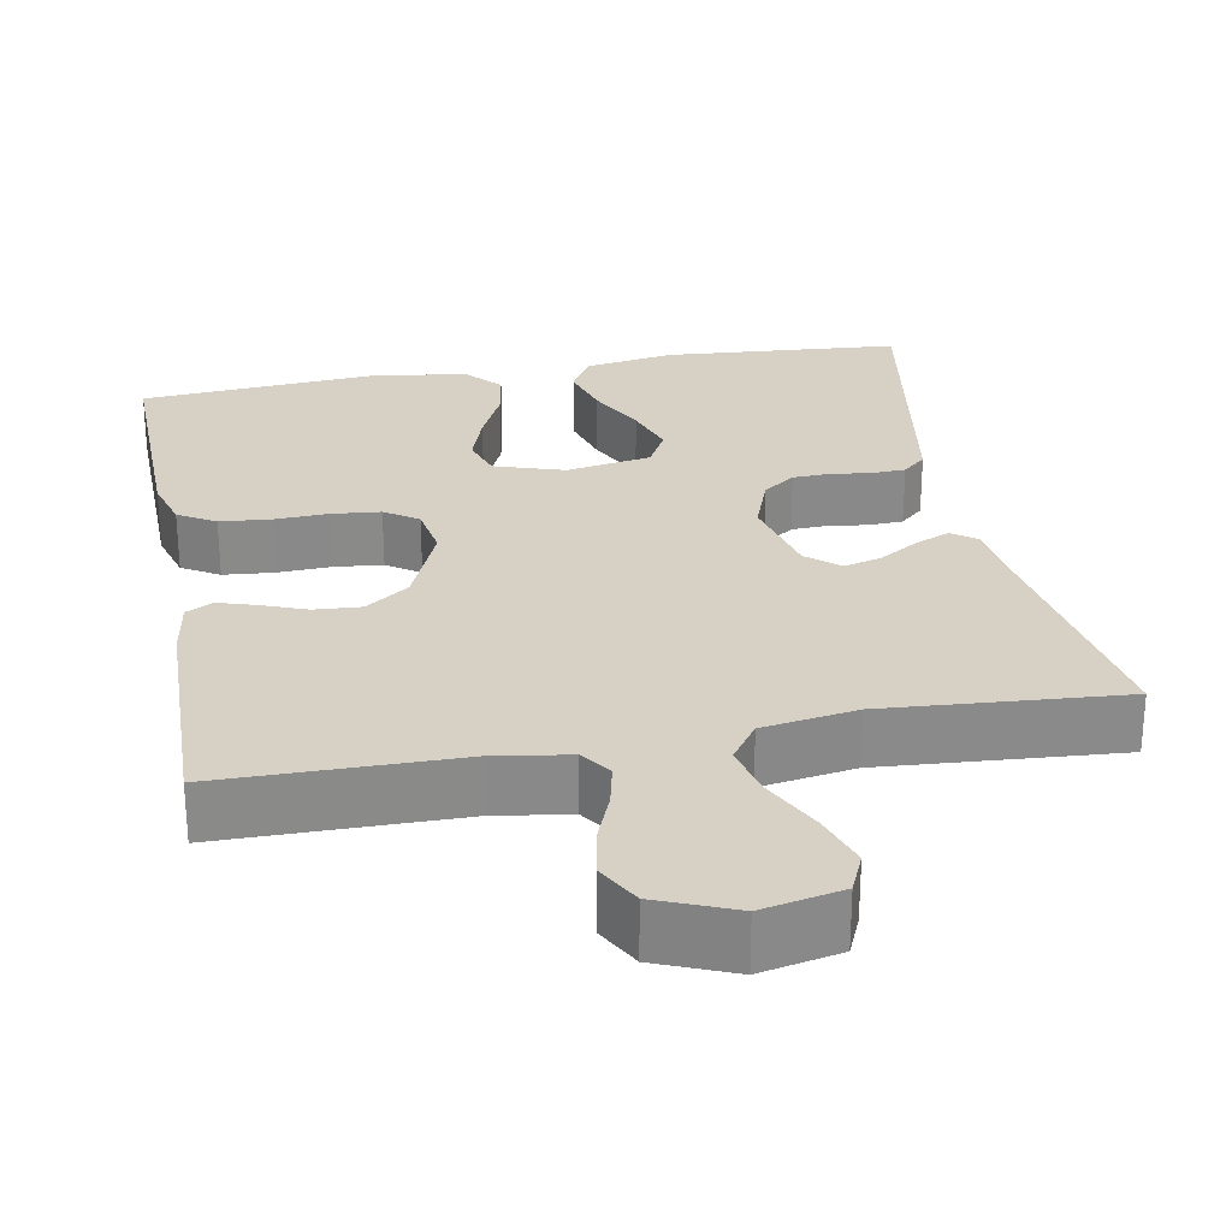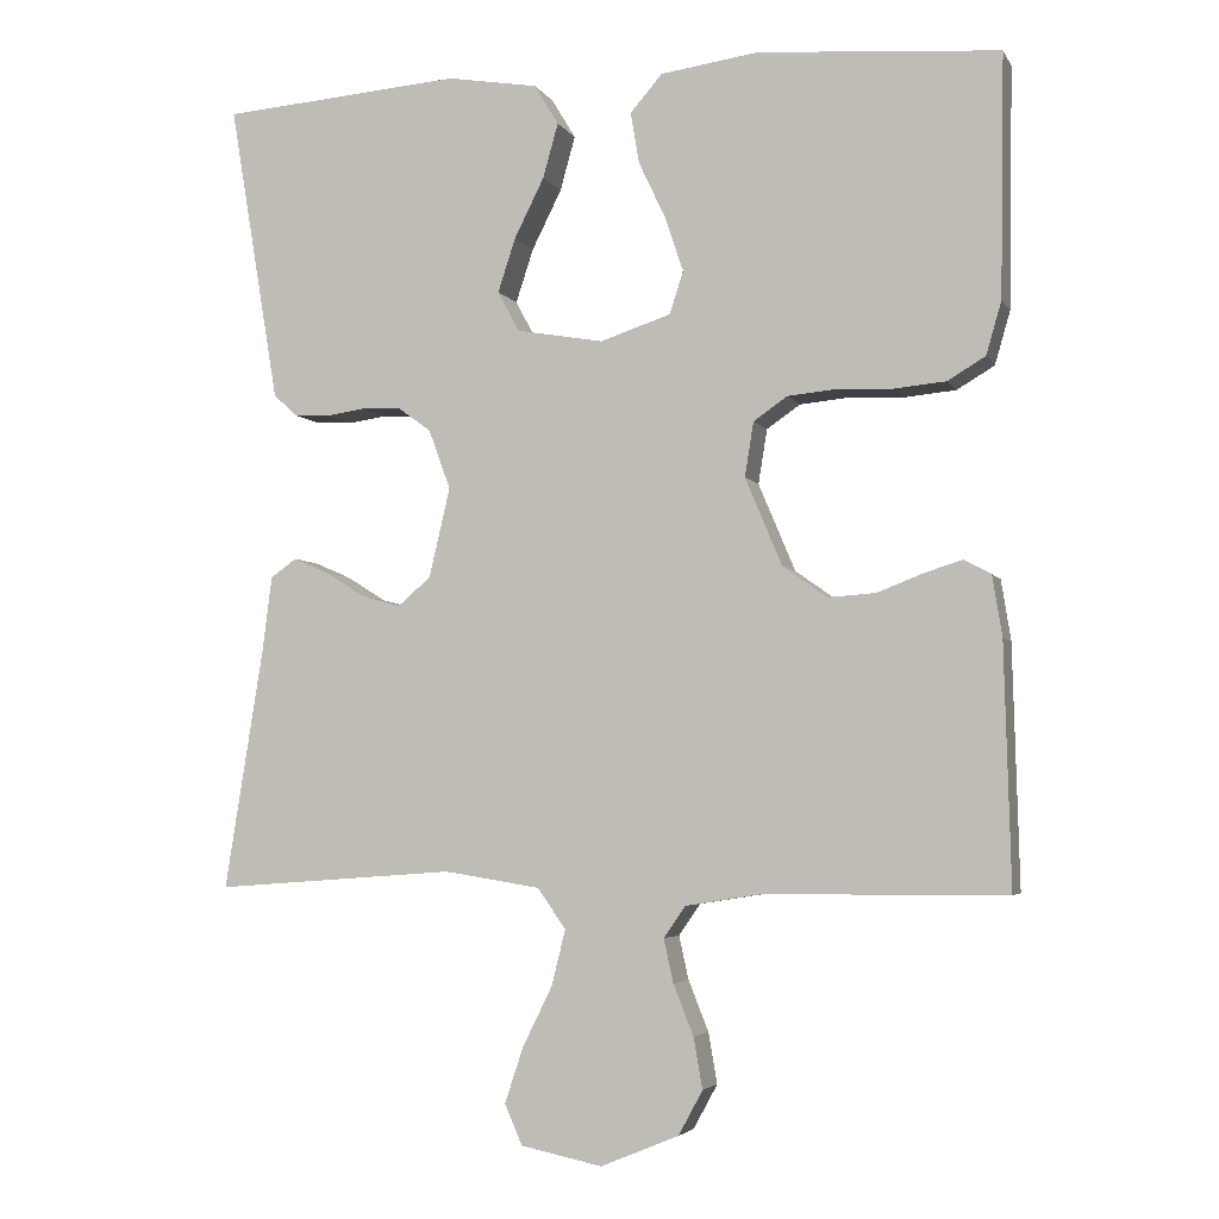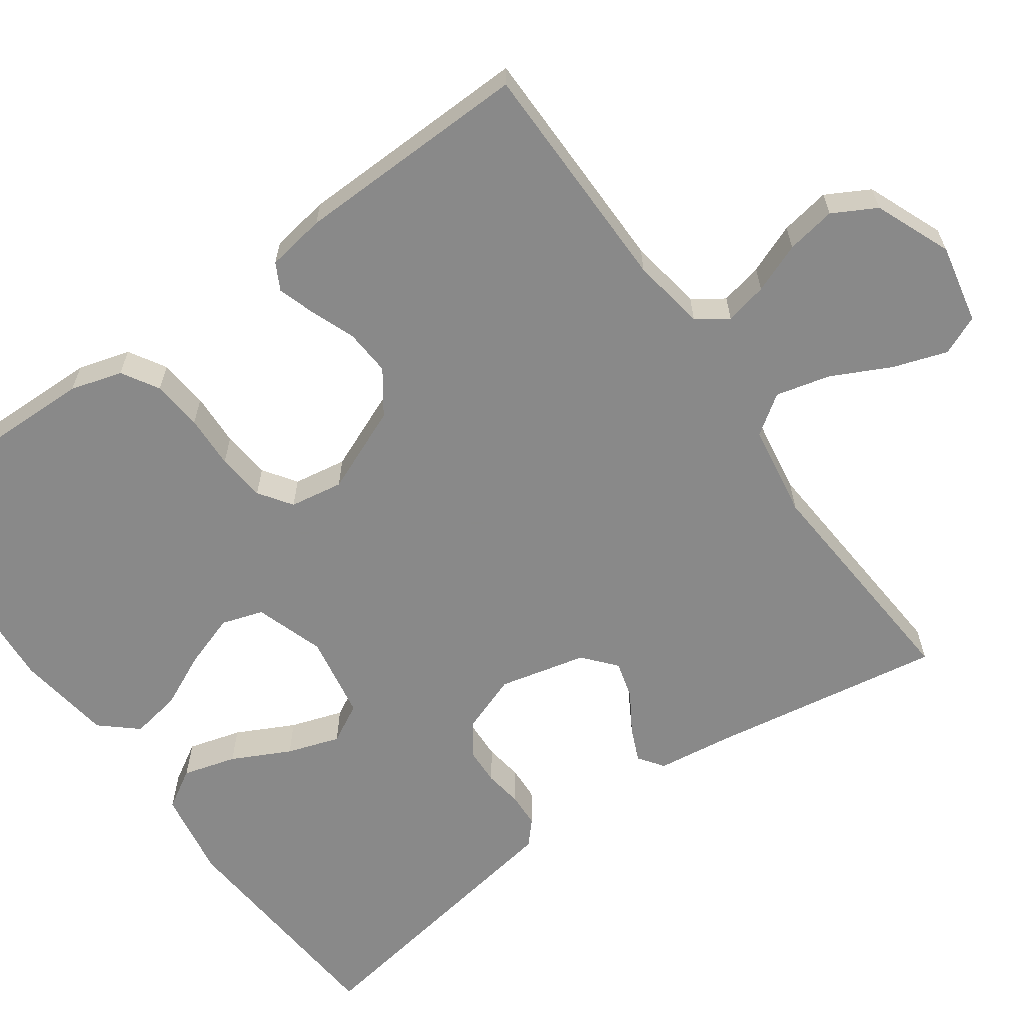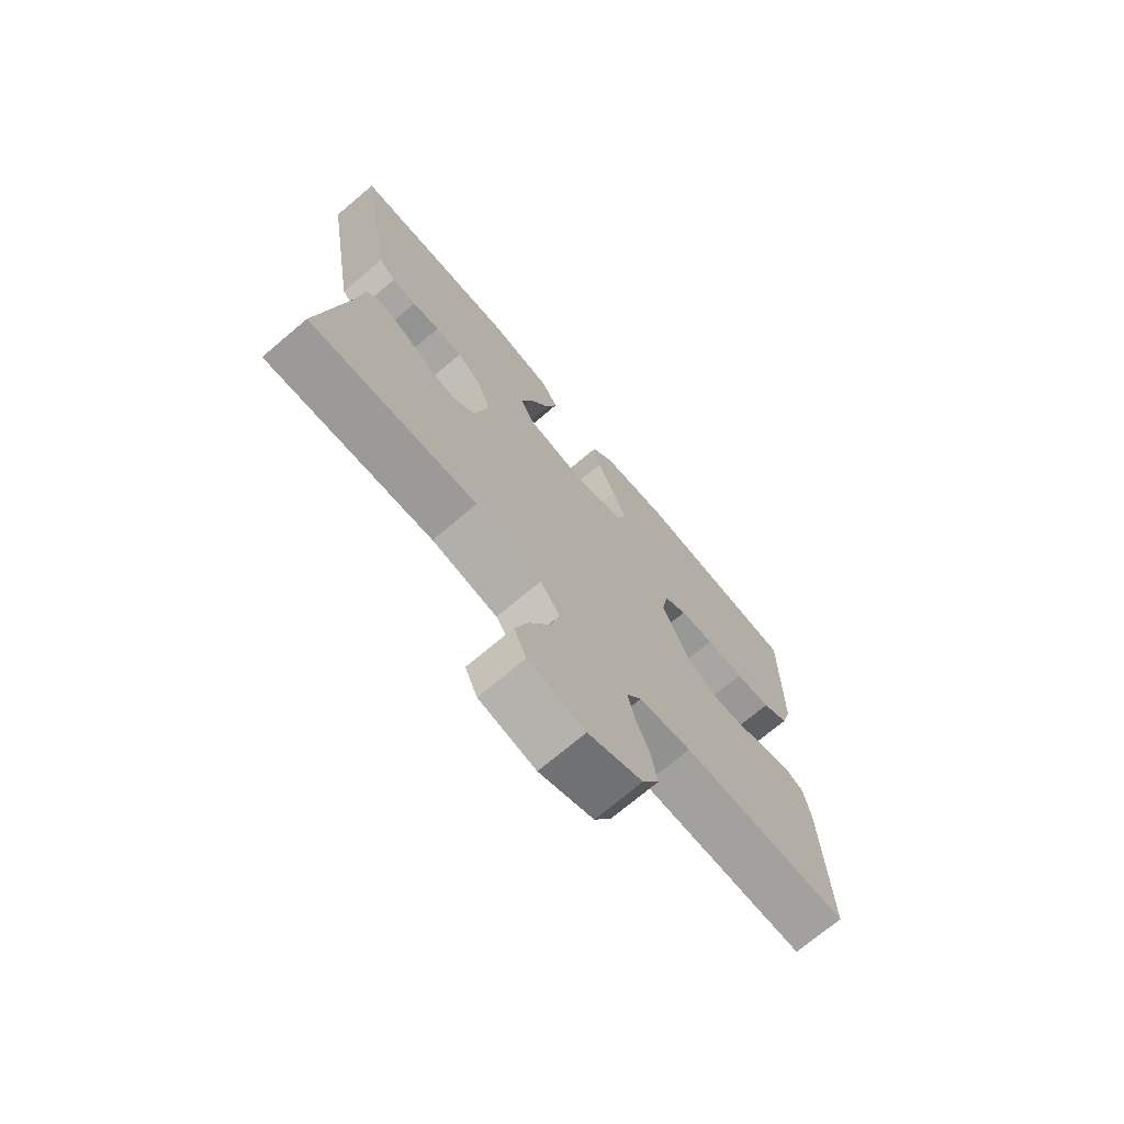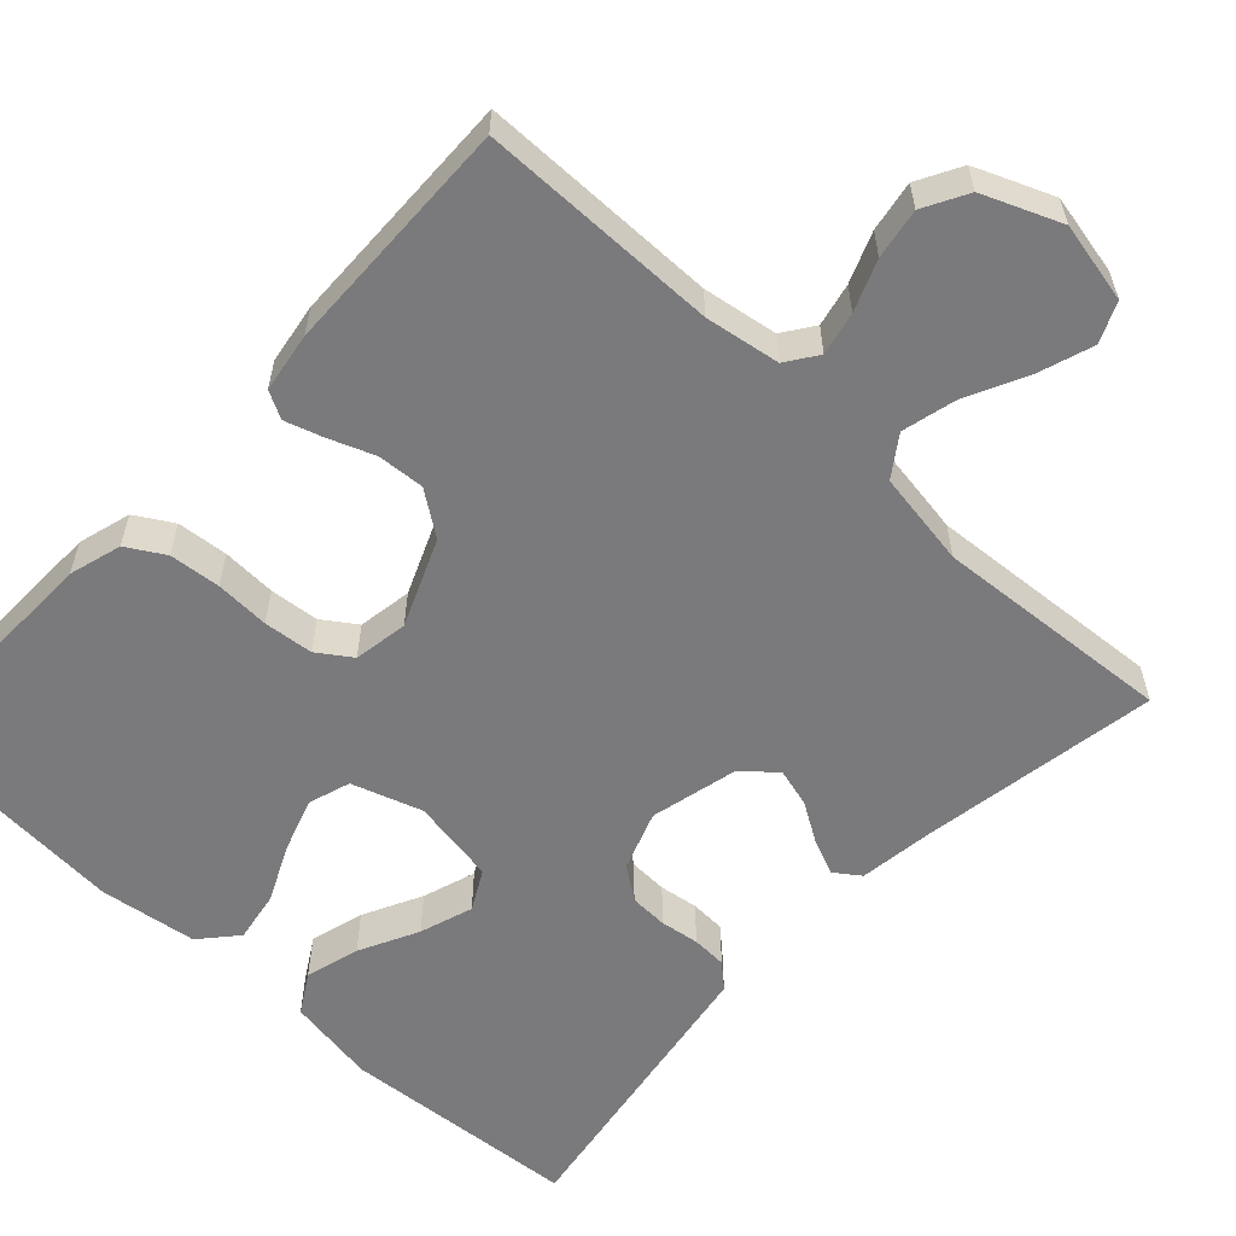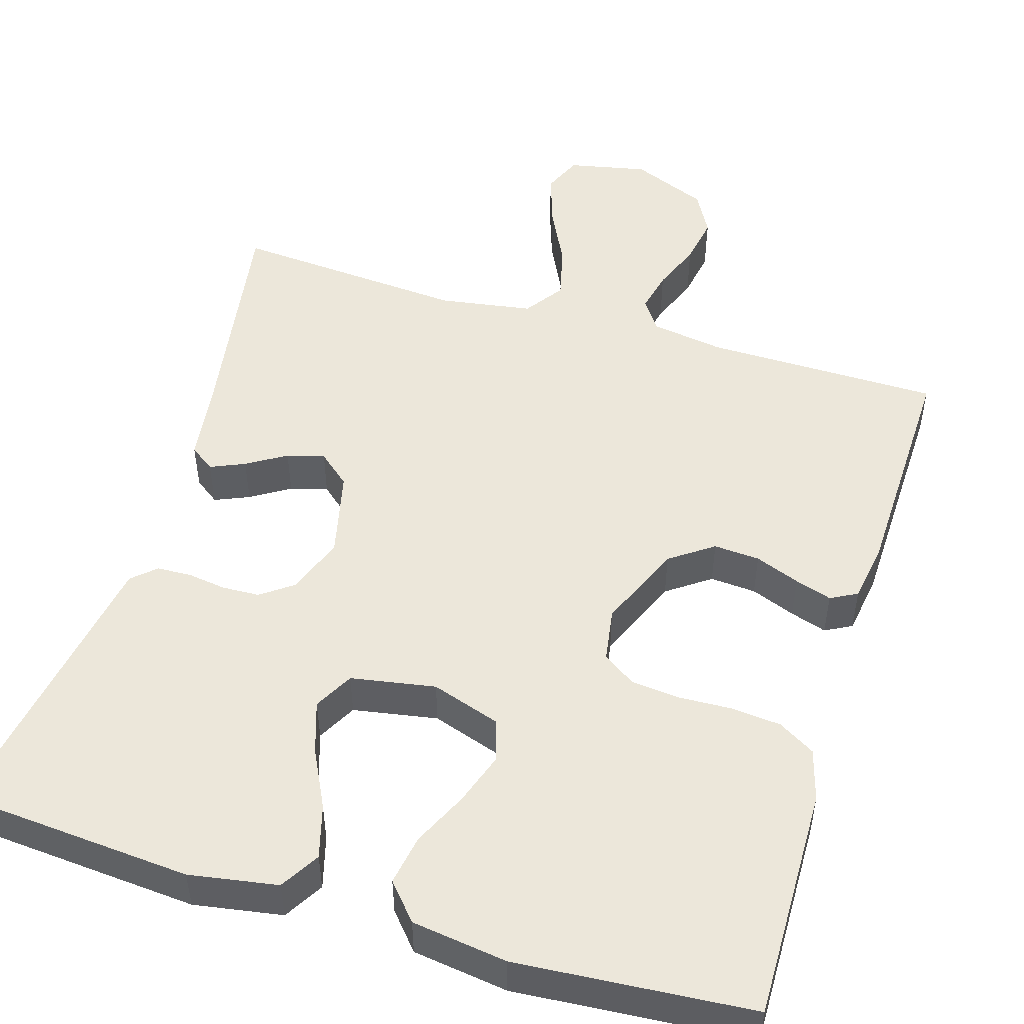
<metadata>
{"format":"obj","ext":"obj","renderer":"f3d","projection":"perspective","resolution":1024,"background":"white","views":[{"elev":27.0,"azim":169.4,"up":"+Y"},{"elev":-4.2,"azim":16.9,"up":"+Z"},{"elev":-63.0,"azim":125.4,"up":"+Y"},{"elev":-72.4,"azim":-49.9,"up":"+Z"},{"elev":-58.2,"azim":137.0,"up":"+Y"},{"elev":50.3,"azim":16.9,"up":"+Y"}]}
</metadata>
<code>
v -0.5 0.07 -0.5
v -0.452 0.07 -0.2
v -0.44 0.07 -0.106
v -0.408 0.07 -0.083
v -0.364 0.07 -0.102
v -0.314 0.07 -0.133
v -0.266 0.07 -0.146
v -0.225 0.07 -0.111
v -0.199 0.07 0
v -0.226 0.07 0.074
v -0.267 0.07 0.104
v -0.315 0.07 0.106
v -0.364 0.07 0.099
v -0.408 0.07 0.101
v -0.438 0.07 0.128
v -0.45 0.07 0.2
v -0.5 0.07 0.5
v -0.2 0.07 0.523
v -0.087 0.07 0.504
v -0.057 0.07 0.454
v -0.076 0.07 0.386
v -0.113 0.07 0.312
v -0.135 0.07 0.245
v -0.108 0.07 0.195
v 0 0.07 0.176
v 0.088 0.07 0.205
v 0.105 0.07 0.258
v 0.082 0.07 0.326
v 0.049 0.07 0.396
v 0.038 0.07 0.46
v 0.078 0.07 0.506
v 0.2 0.07 0.523
v 0.5 0.07 0.5
v 0.495 0.07 0.2
v 0.476 0.07 0.134
v 0.429 0.07 0.106
v 0.365 0.07 0.1
v 0.297 0.07 0.103
v 0.235 0.07 0.097
v 0.193 0.07 0.068
v 0.182 0.07 0
v 0.228 0.07 -0.109
v 0.283 0.07 -0.148
v 0.342 0.07 -0.144
v 0.399 0.07 -0.122
v 0.446 0.07 -0.107
v 0.48 0.07 -0.125
v 0.492 0.07 -0.2
v 0.5 0.07 -0.5
v 0.2 0.07 -0.502
v 0.106 0.07 -0.517
v 0.079 0.07 -0.556
v 0.091 0.07 -0.61
v 0.116 0.07 -0.673
v 0.127 0.07 -0.736
v 0.097 0.07 -0.791
v 0 0.07 -0.831
v -0.101 0.07 -0.81
v -0.123 0.07 -0.76
v -0.1 0.07 -0.691
v -0.063 0.07 -0.616
v -0.046 0.07 -0.547
v -0.081 0.07 -0.497
v -0.2 0.07 -0.478
v -0.5 0 -0.5
v -0.452 0 -0.2
v -0.44 0 -0.106
v -0.408 0 -0.083
v -0.364 0 -0.102
v -0.314 0 -0.133
v -0.266 0 -0.146
v -0.225 0 -0.111
v -0.199 0 0
v -0.226 0 0.074
v -0.267 0 0.104
v -0.315 0 0.106
v -0.364 0 0.099
v -0.408 0 0.101
v -0.438 0 0.128
v -0.45 0 0.2
v -0.5 0 0.5
v -0.2 0 0.523
v -0.087 0 0.504
v -0.057 0 0.454
v -0.076 0 0.386
v -0.113 0 0.312
v -0.135 0 0.245
v -0.108 0 0.195
v 0 0 0.176
v 0.088 0 0.205
v 0.105 0 0.258
v 0.082 0 0.326
v 0.049 0 0.396
v 0.038 0 0.46
v 0.078 0 0.506
v 0.2 0 0.523
v 0.5 0 0.5
v 0.495 0 0.2
v 0.476 0 0.134
v 0.429 0 0.106
v 0.365 0 0.1
v 0.297 0 0.103
v 0.235 0 0.097
v 0.193 0 0.068
v 0.182 0 0
v 0.228 0 -0.109
v 0.283 0 -0.148
v 0.342 0 -0.144
v 0.399 0 -0.122
v 0.446 0 -0.107
v 0.48 0 -0.125
v 0.492 0 -0.2
v 0.5 0 -0.5
v 0.2 0 -0.502
v 0.106 0 -0.517
v 0.079 0 -0.556
v 0.091 0 -0.61
v 0.116 0 -0.673
v 0.127 0 -0.736
v 0.097 0 -0.791
v 0 0 -0.831
v -0.101 0 -0.81
v -0.123 0 -0.76
v -0.1 0 -0.691
v -0.063 0 -0.616
v -0.046 0 -0.547
v -0.081 0 -0.497
v -0.2 0 -0.478
f 58 59 60 61
f 58 61 62
f 57 58 62
f 56 57 62
f 53 54 55 56
f 52 53 56 62
f 51 52 62 63
f 47 48 49 50
f 44 45 46 47
f 44 47 50 51
f 35 36 37 38
f 35 38 39
f 34 35 39
f 33 34 39
f 32 33 39 40
f 28 29 30 31
f 27 28 31 32
f 26 27 32 40
f 19 20 21 22
f 19 22 23
f 18 19 23
f 17 18 23
f 16 17 23 24
f 12 13 14 15
f 11 12 15 16
f 3 4 5 6
f 2 3 6 7
f 64 1 2 7
f 63 64 7 8
f 43 44 51 63
f 42 43 63 8
f 41 42 8 9
f 25 26 40 41
f 25 41 9 10
f 11 16 24 25
f 10 11 25
f 125 124 123 122
f 126 125 122
f 126 122 121
f 126 121 120
f 120 119 118 117
f 126 120 117 116
f 127 126 116 115
f 114 113 112 111
f 111 110 109 108
f 115 114 111 108
f 102 101 100 99
f 103 102 99
f 103 99 98
f 103 98 97
f 104 103 97 96
f 95 94 93 92
f 96 95 92 91
f 104 96 91 90
f 86 85 84 83
f 87 86 83
f 87 83 82
f 87 82 81
f 88 87 81 80
f 79 78 77 76
f 80 79 76 75
f 70 69 68 67
f 71 70 67 66
f 71 66 65 128
f 72 71 128 127
f 127 115 108 107
f 72 127 107 106
f 73 72 106 105
f 105 104 90 89
f 74 73 105 89
f 89 88 80 75
f 89 75 74
f 1 65 66 2
f 2 66 67 3
f 3 67 68 4
f 4 68 69 5
f 5 69 70 6
f 6 70 71 7
f 7 71 72 8
f 8 72 73 9
f 9 73 74 10
f 10 74 75 11
f 11 75 76 12
f 12 76 77 13
f 13 77 78 14
f 14 78 79 15
f 15 79 80 16
f 16 80 81 17
f 17 81 82 18
f 18 82 83 19
f 19 83 84 20
f 20 84 85 21
f 21 85 86 22
f 22 86 87 23
f 23 87 88 24
f 24 88 89 25
f 25 89 90 26
f 26 90 91 27
f 27 91 92 28
f 28 92 93 29
f 29 93 94 30
f 30 94 95 31
f 31 95 96 32
f 32 96 97 33
f 33 97 98 34
f 34 98 99 35
f 35 99 100 36
f 36 100 101 37
f 37 101 102 38
f 38 102 103 39
f 39 103 104 40
f 40 104 105 41
f 41 105 106 42
f 42 106 107 43
f 43 107 108 44
f 44 108 109 45
f 45 109 110 46
f 46 110 111 47
f 47 111 112 48
f 48 112 113 49
f 49 113 114 50
f 50 114 115 51
f 51 115 116 52
f 52 116 117 53
f 53 117 118 54
f 54 118 119 55
f 55 119 120 56
f 56 120 121 57
f 57 121 122 58
f 58 122 123 59
f 59 123 124 60
f 60 124 125 61
f 61 125 126 62
f 62 126 127 63
f 63 127 128 64
f 64 128 65 1

</code>
